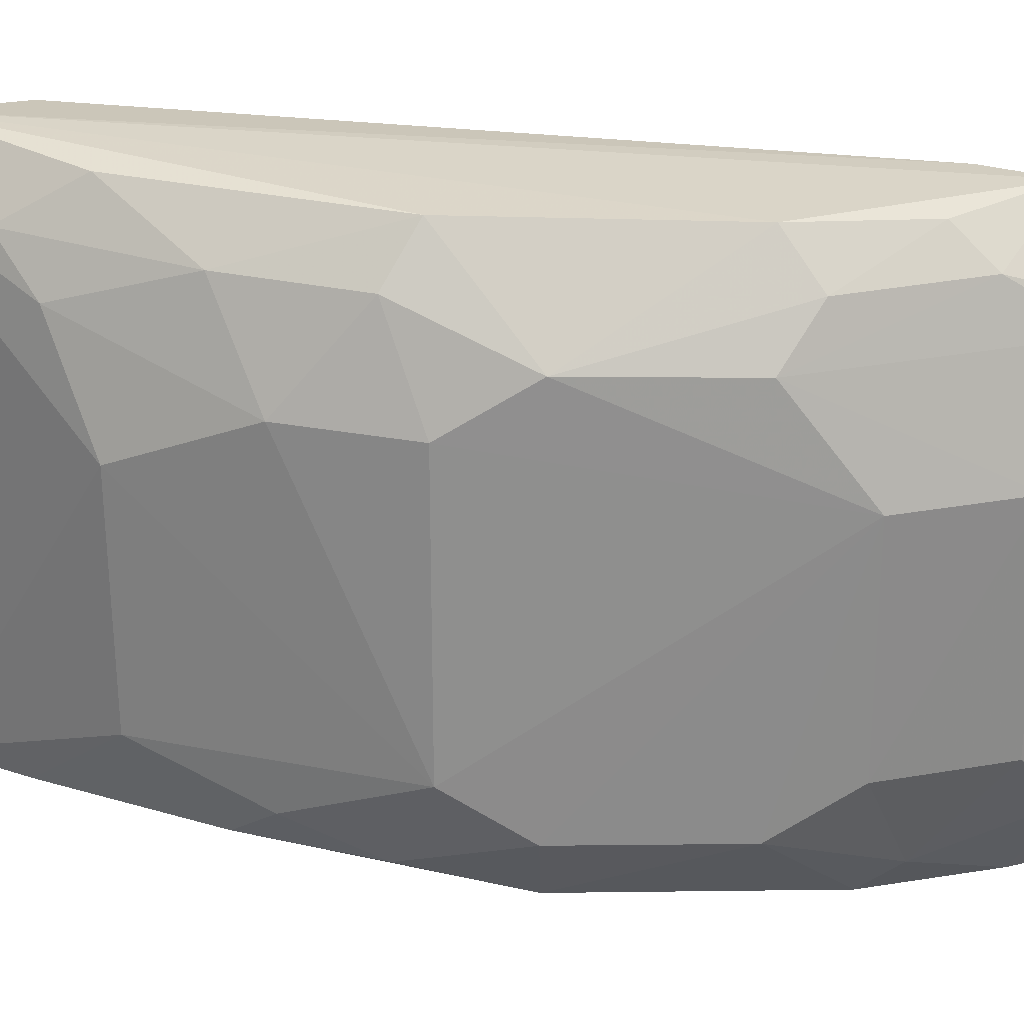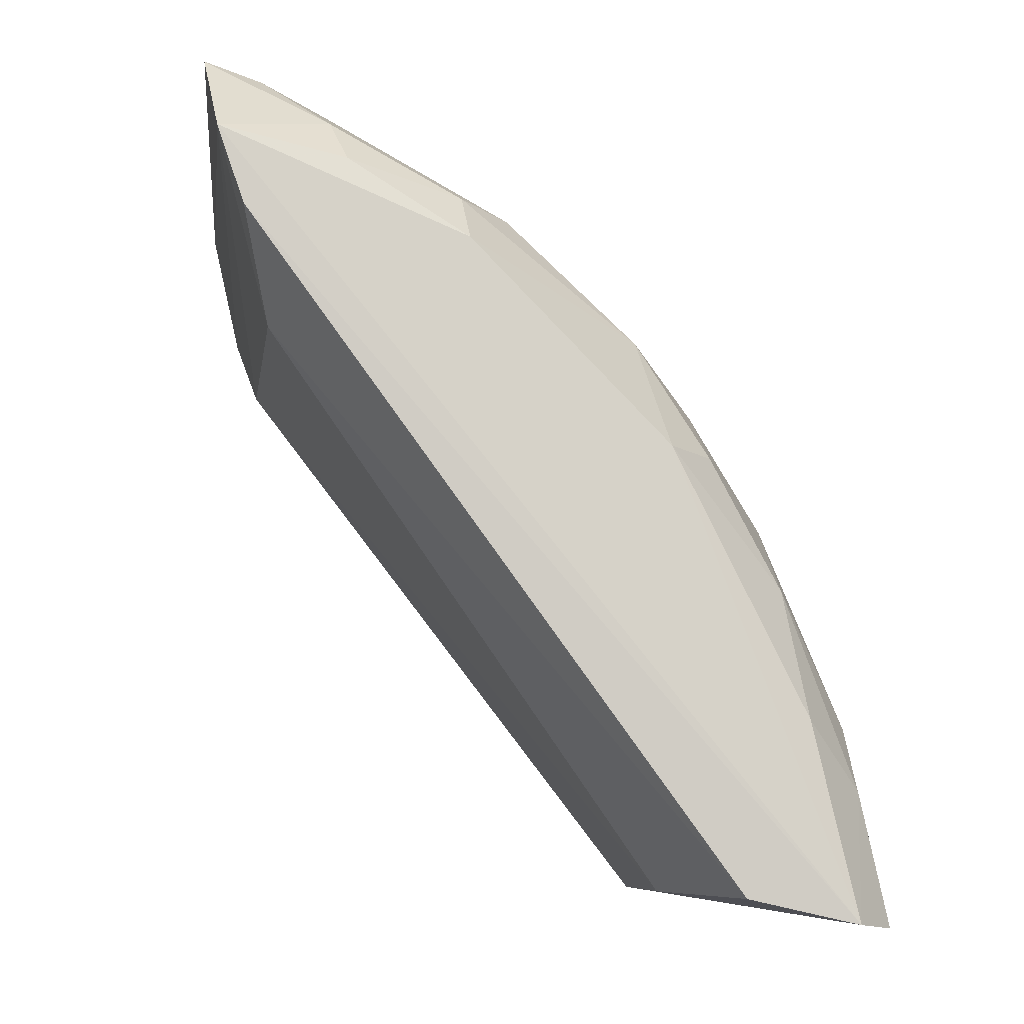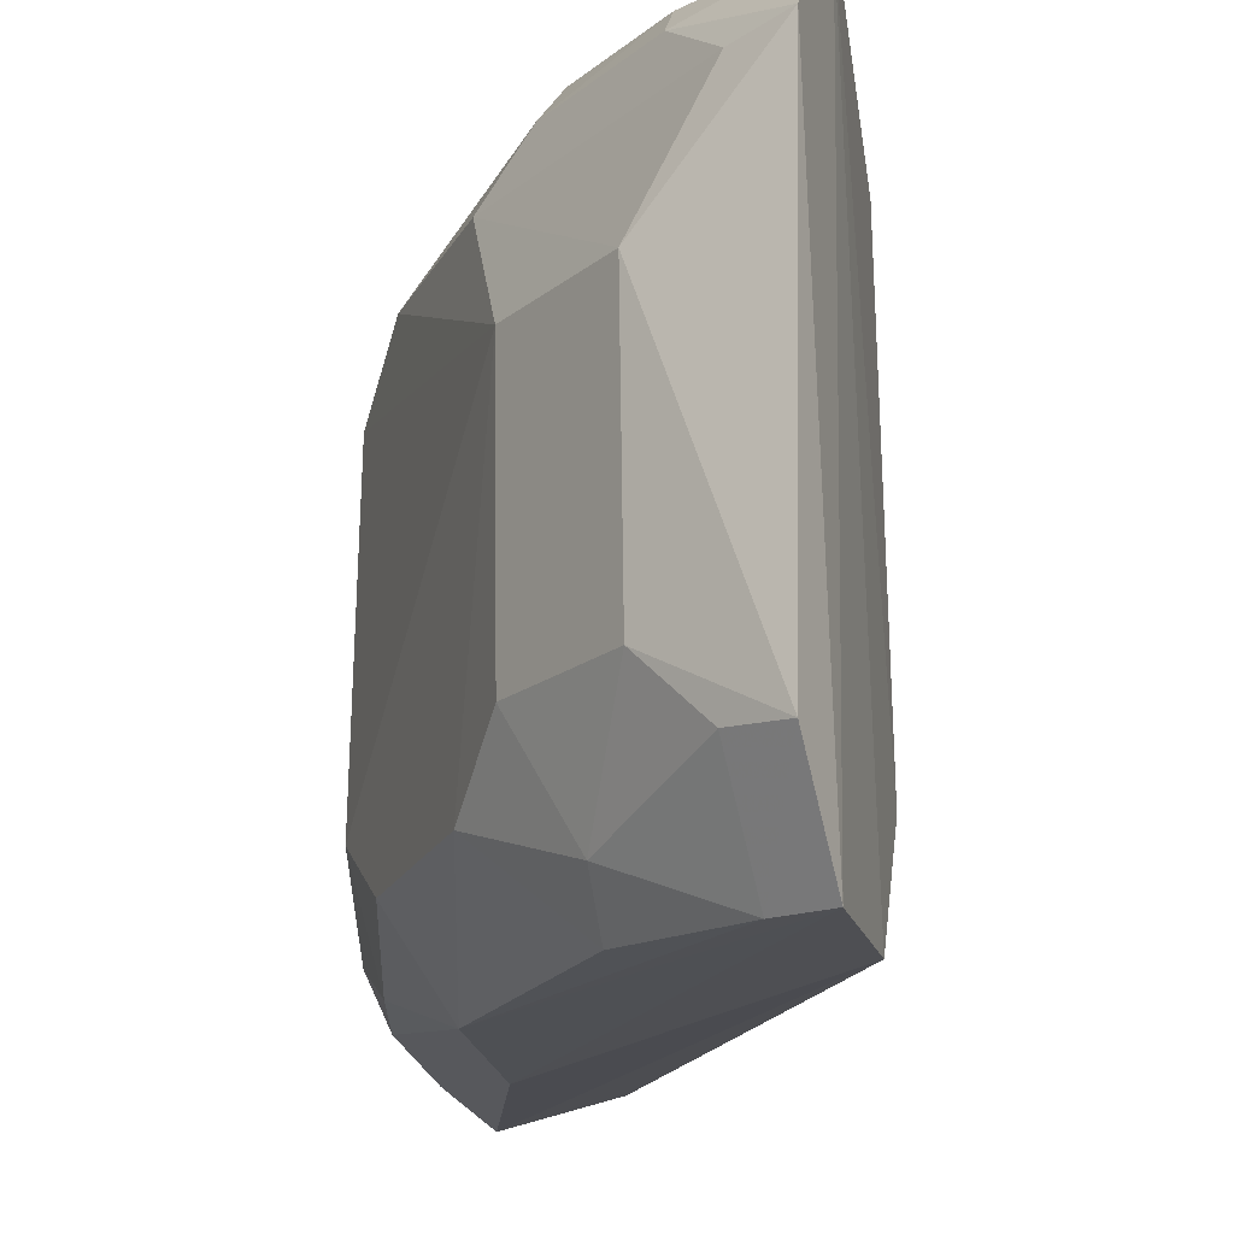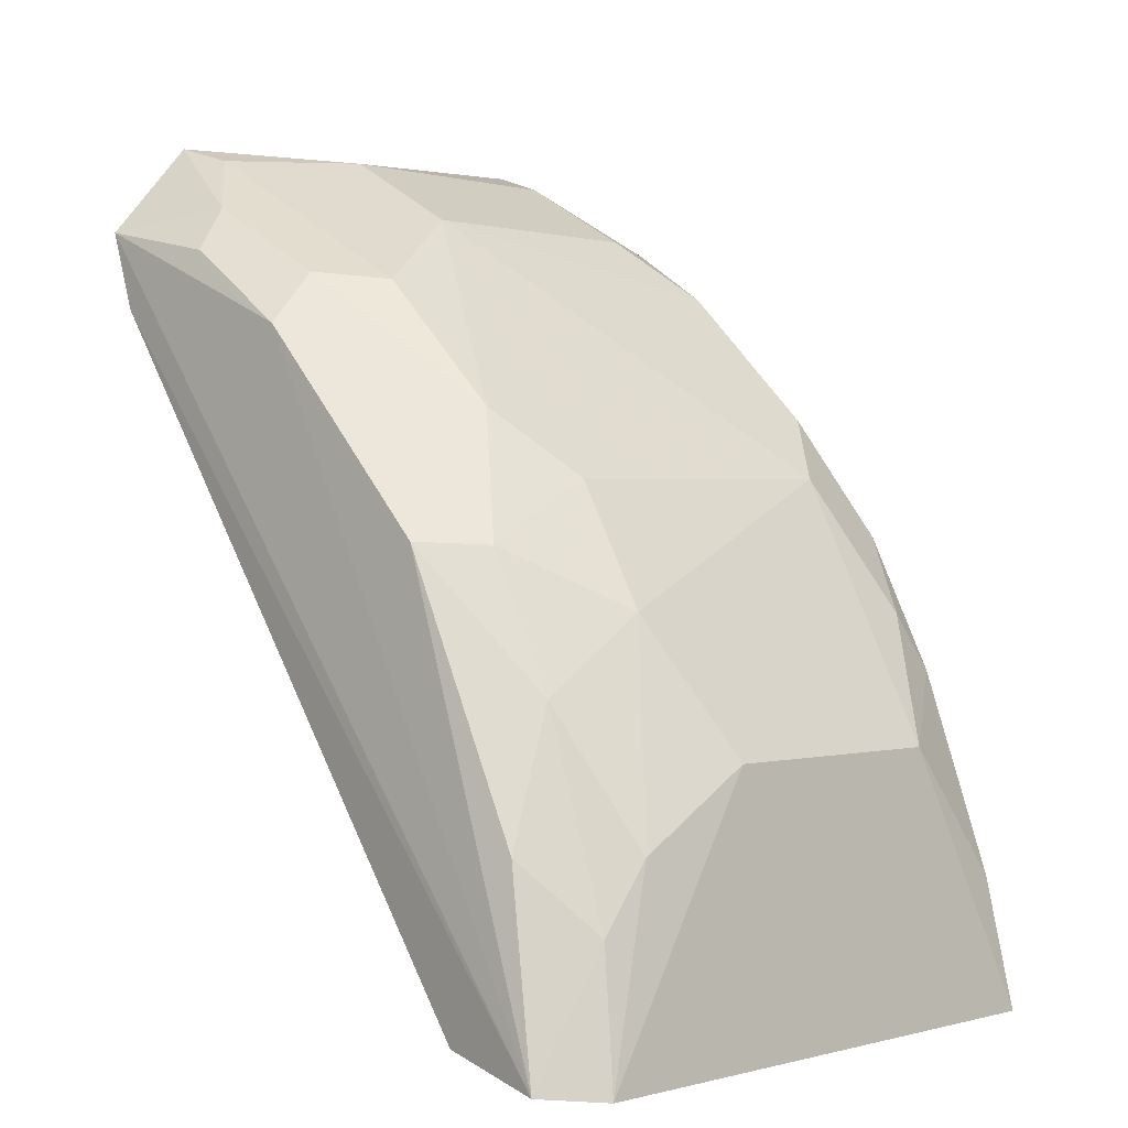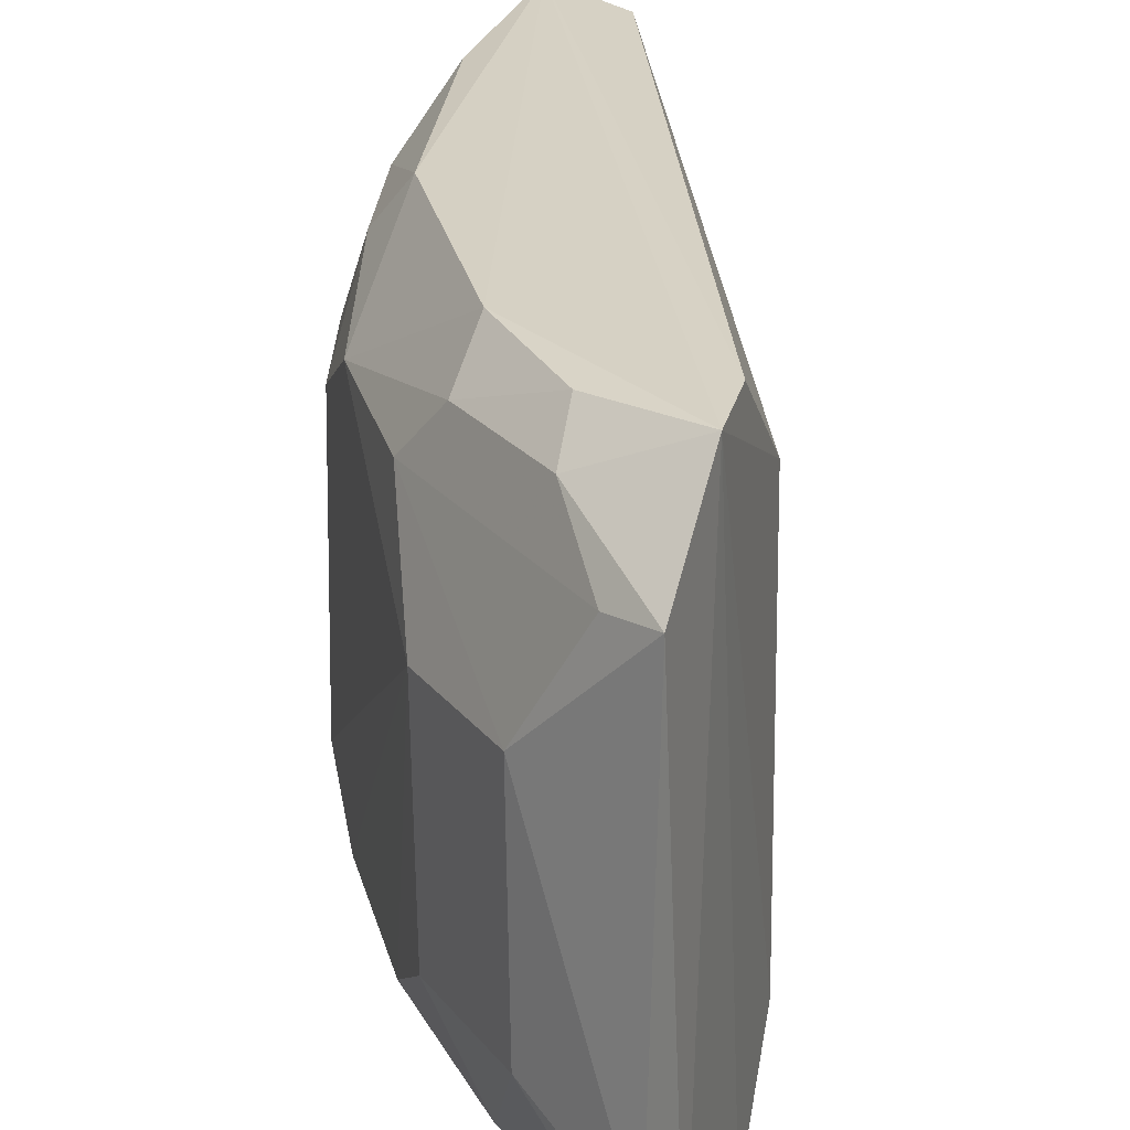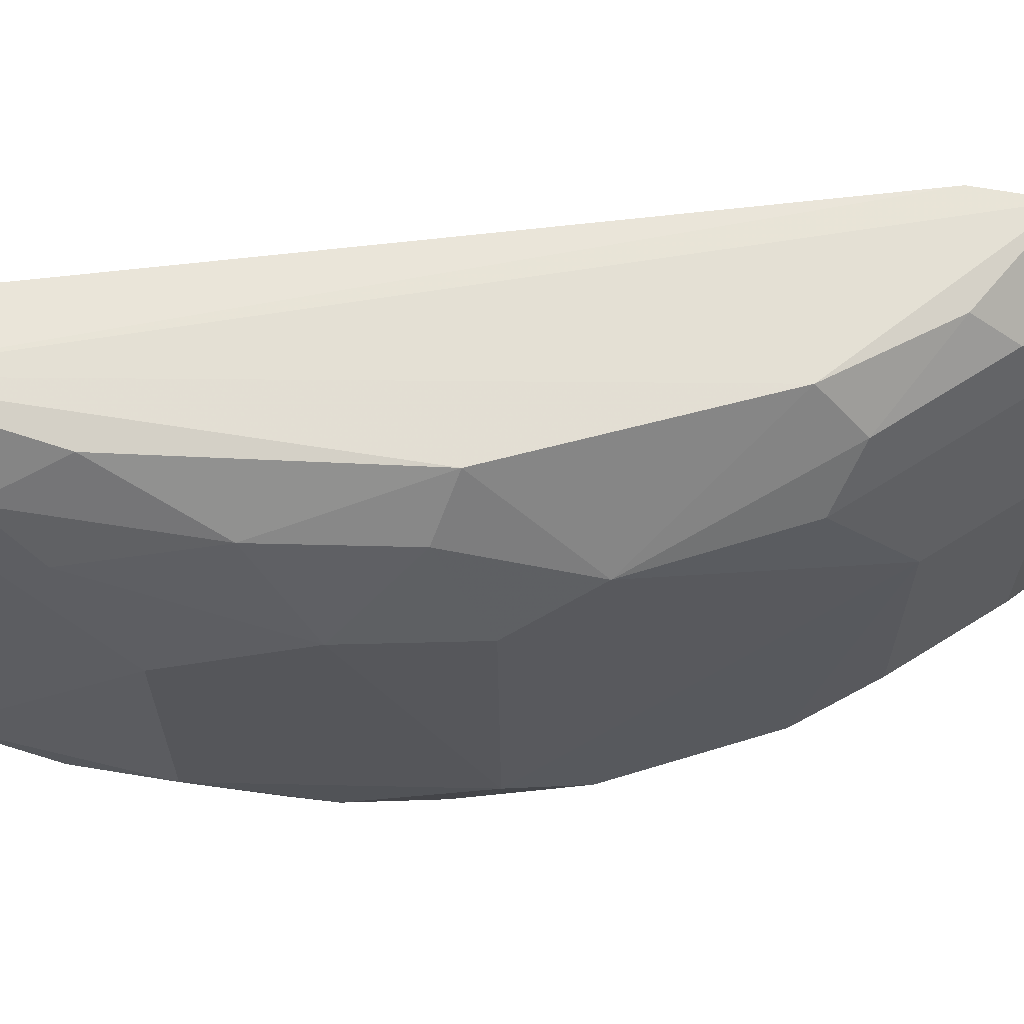
<metadata>
{"format":"obj","ext":"obj","renderer":"f3d","projection":"perspective","resolution":1024,"background":"white","views":[{"elev":25.7,"azim":-44.3,"up":"+Y"},{"elev":-8.1,"azim":173.6,"up":"+Z"},{"elev":-18.0,"azim":26.9,"up":"+Y"},{"elev":0.6,"azim":-135.1,"up":"+Z"},{"elev":25.8,"azim":32.0,"up":"+Y"},{"elev":63.6,"azim":-61.3,"up":"+Y"}]}
</metadata>
<code>
v -0.3368 -0.03658 0.2763
v -0.3432 -0.03687 0.2484
v -0.3397 0.1 0.2659
v -0.434 0.1003 0.2005
v -0.4756 -0.02359 0.1306
v -0.3898 0.052 0.2685
v -0.4338 -0.03482 0.1819
v -0.4355 0.06794 0.1091
v -0.3362 0.07953 0.2862
v -0.4453 -0.002488 0.2137
v -0.4501 -0.0238 0.1092
v -0.3507 0.0792 0.2282
v -0.4796 0.09328 0.102
v -0.3366 -0.01633 0.2893
v -0.3912 0.08892 0.2547
v -0.4444 0.06493 0.2127
v -0.4452 -0.02409 0.2014
v -0.48 -0.02696 0.1023
v -0.4357 0.02657 0.1092
v -0.4478 0.1029 0.1083
v -0.3483 -0.01291 0.2301
v -0.3636 0.05235 0.283
v -0.4028 -0.01451 0.2551
v -0.3632 0.08965 0.27
v -0.3921 0.09954 0.2437
v -0.459 0.08905 0.1717
v -0.4302 0.07727 0.2267
v -0.4737 -0.002983 0.1586
v -0.4604 -0.02319 0.1731
v -0.4225 -0.03348 0.2181
v -0.4706 0.1046 0.1032
v -0.3453 0.1002 0.2494
v -0.4022 0.07679 0.2533
v -0.4317 -0.01493 0.2269
v -0.3759 -0.02457 0.2678
v -0.3892 -0.001732 0.2682
v -0.3485 0.07785 0.2825
v -0.3665 0.09802 0.2603
v -0.4441 0.08849 0.1999
v -0.4595 0.06557 0.1873
v -0.4743 0.05251 0.1586
v -0.4589 -0.01483 0.1851
v -0.4618 0.101 0.1443
v -0.3492 -0.03584 0.272
v -0.3784 -0.0341 0.2581
v -0.363 -0.001639 0.2826
v -0.4742 0.07907 0.1434
v -0.4743 0.09008 0.1299
v -0.3489 -0.01498 0.2853
f 1 2 3
f 7 2 1
f 9 1 3
f 14 1 9
f 16 10 6
f 18 11 2
f 18 2 7
f 19 11 18
f 20 12 8
f 21 12 3
f 21 3 2
f 21 2 11
f 21 11 19
f 21 19 8
f 21 8 12
f 22 14 9
f 24 9 3
f 27 25 4
f 27 15 25
f 27 16 6
f 28 18 5
f 29 18 7
f 29 5 18
f 29 28 5
f 30 7 1
f 30 29 7
f 30 17 29
f 31 19 18
f 31 18 13
f 31 8 19
f 31 20 8
f 31 25 3
f 31 4 25
f 32 3 12
f 32 12 20
f 32 31 3
f 32 20 31
f 33 6 22
f 33 27 6
f 33 15 27
f 33 24 15
f 34 23 6
f 34 6 10
f 34 10 17
f 34 30 23
f 34 17 30
f 36 22 6
f 36 6 23
f 36 23 35
f 37 22 9
f 37 9 24
f 37 33 22
f 37 24 33
f 38 24 3
f 38 3 25
f 38 25 15
f 38 15 24
f 39 16 27
f 39 27 4
f 39 4 26
f 40 10 16
f 40 39 26
f 40 16 39
f 41 13 18
f 41 18 28
f 41 28 10
f 41 10 40
f 42 29 17
f 42 17 10
f 42 10 28
f 42 28 29
f 43 26 4
f 43 4 31
f 44 1 14
f 44 30 1
f 45 35 23
f 45 23 30
f 45 44 35
f 45 30 44
f 46 14 22
f 46 22 36
f 46 36 35
f 47 41 40
f 47 40 26
f 47 13 41
f 48 43 31
f 48 31 13
f 48 13 47
f 48 47 26
f 48 26 43
f 49 44 14
f 49 35 44
f 49 46 35
f 49 14 46

</code>
